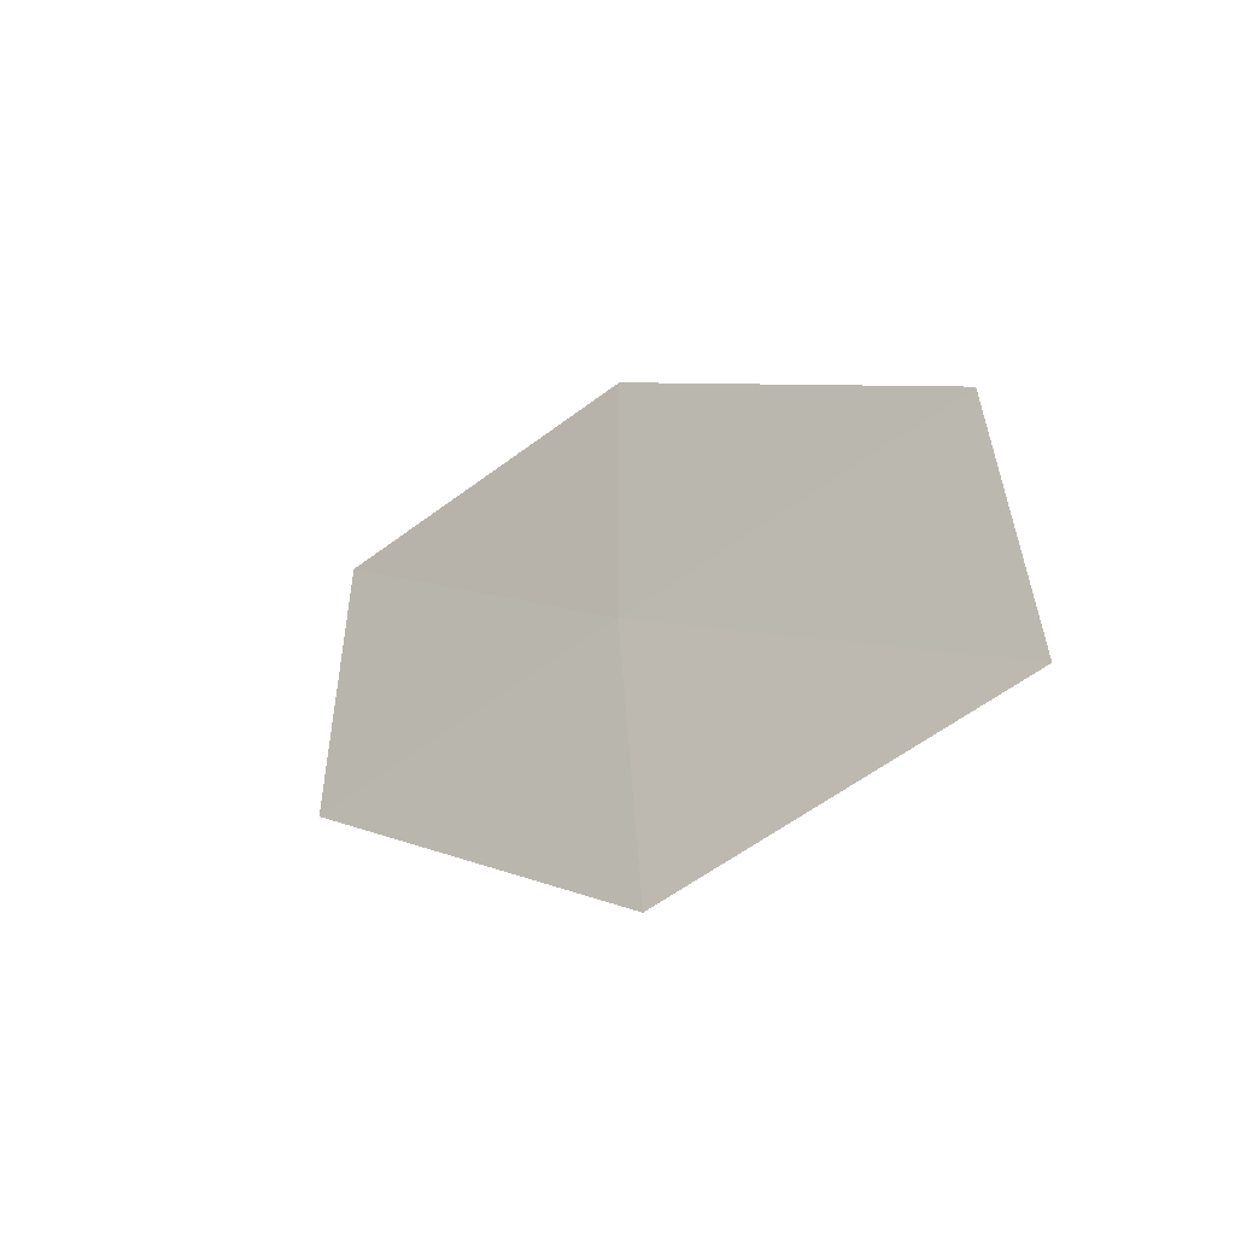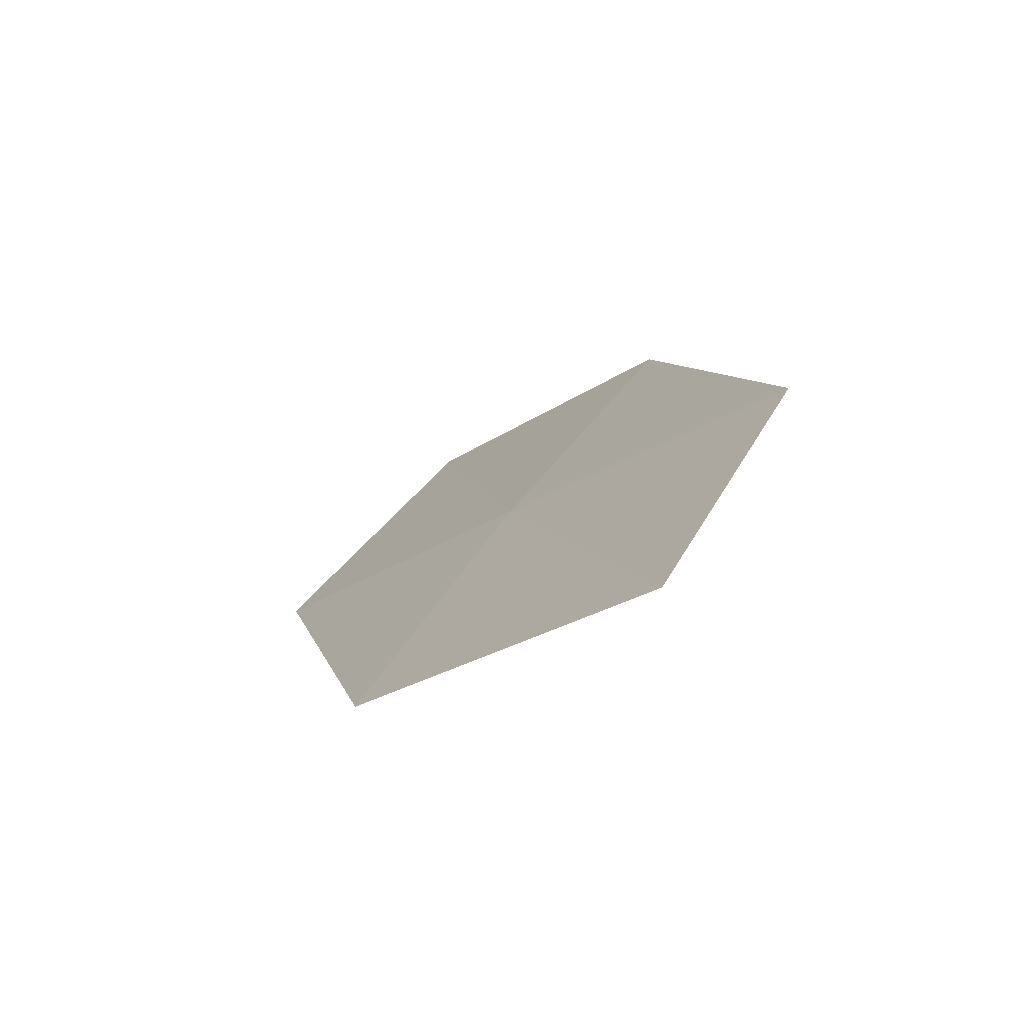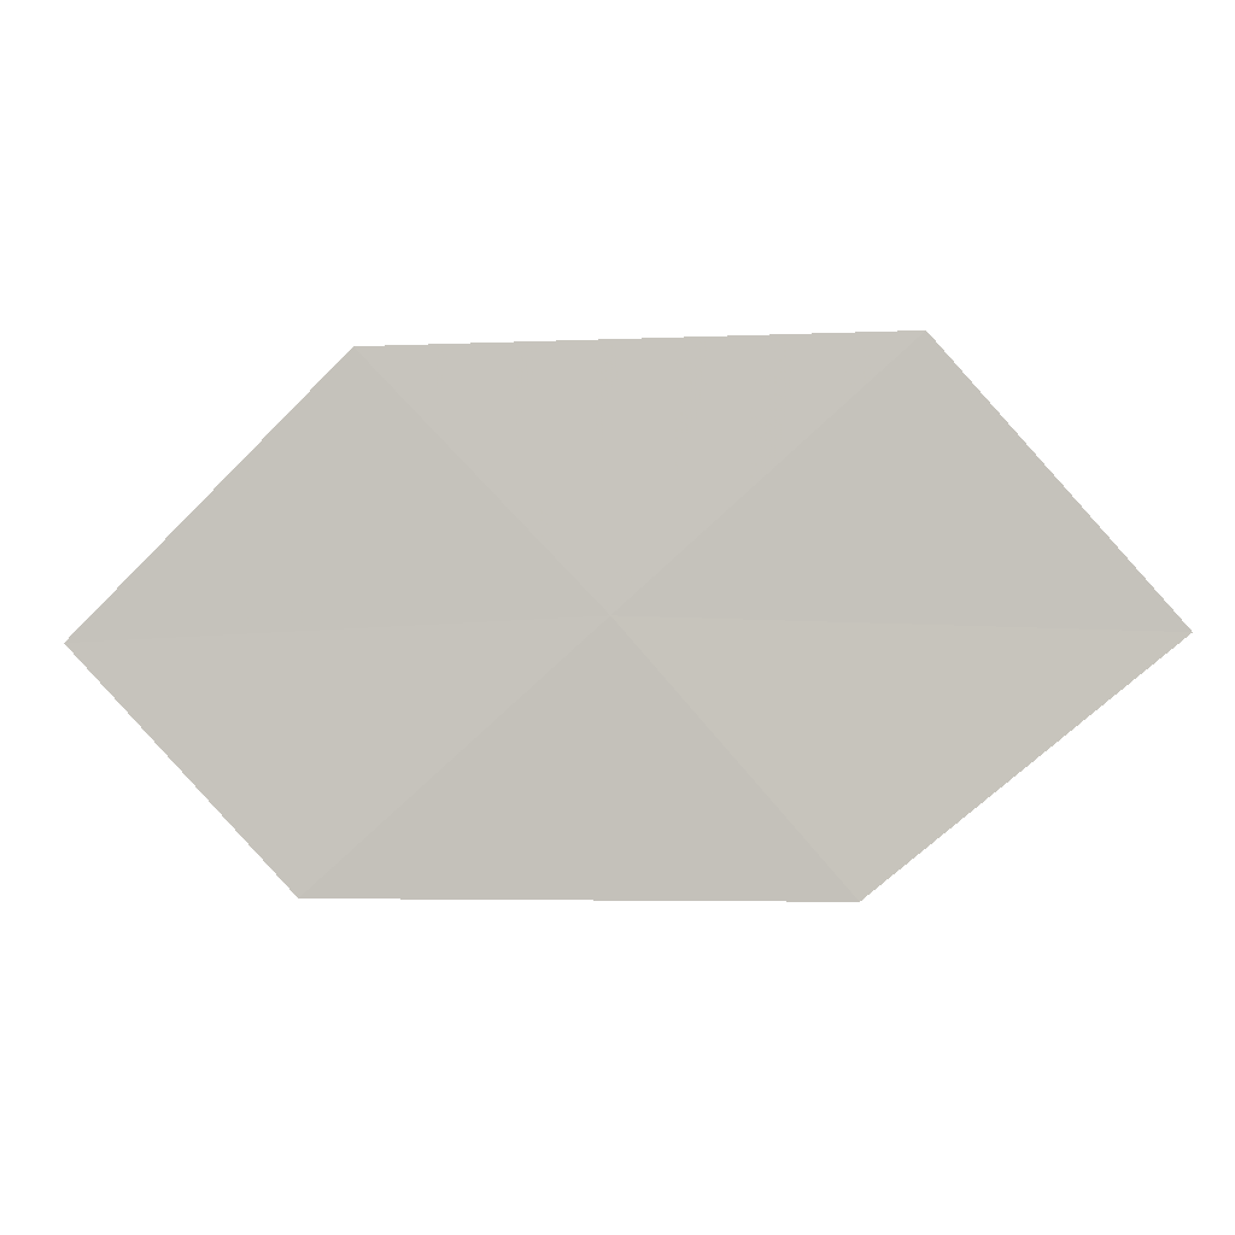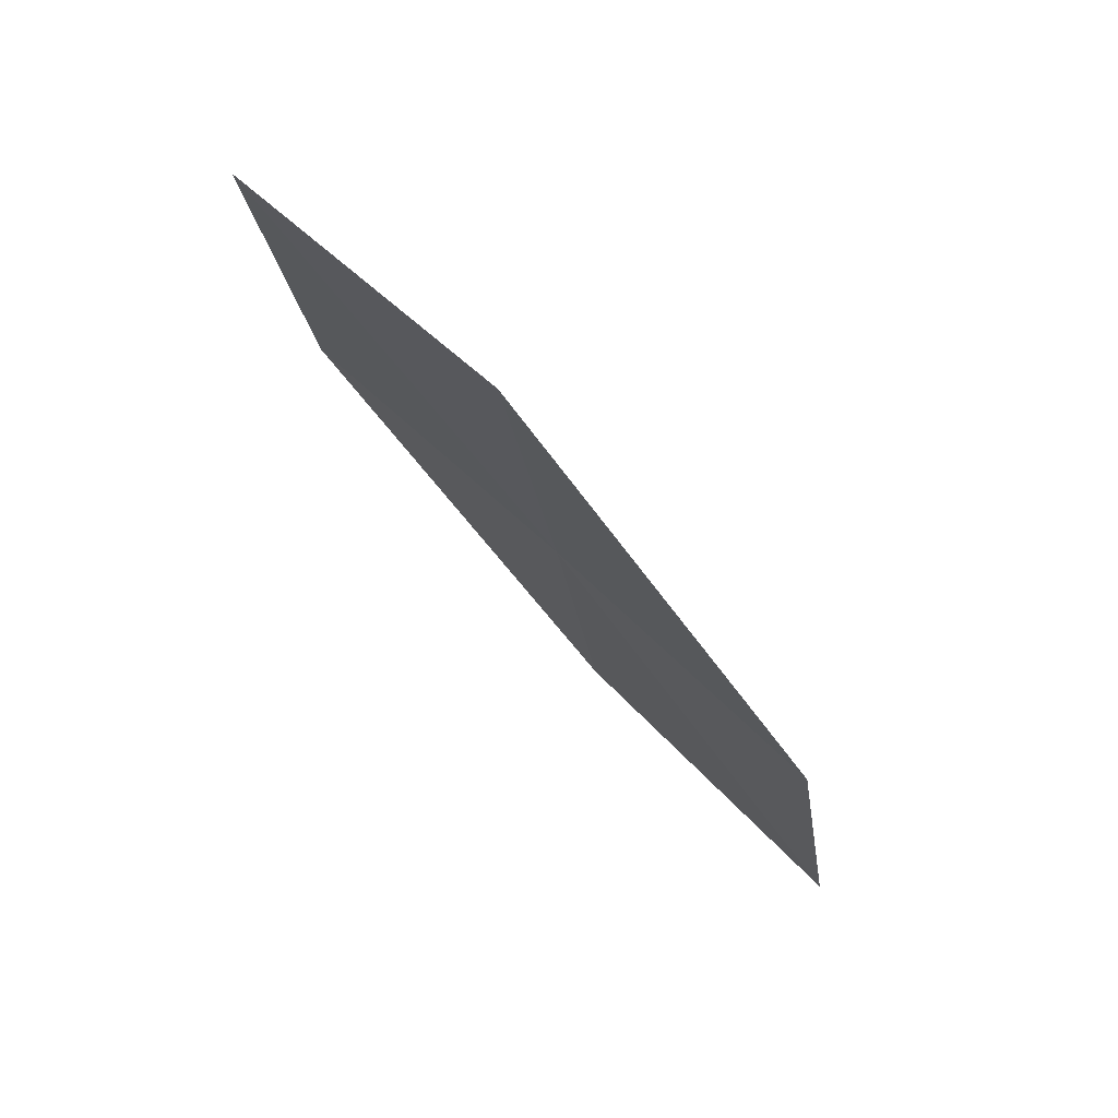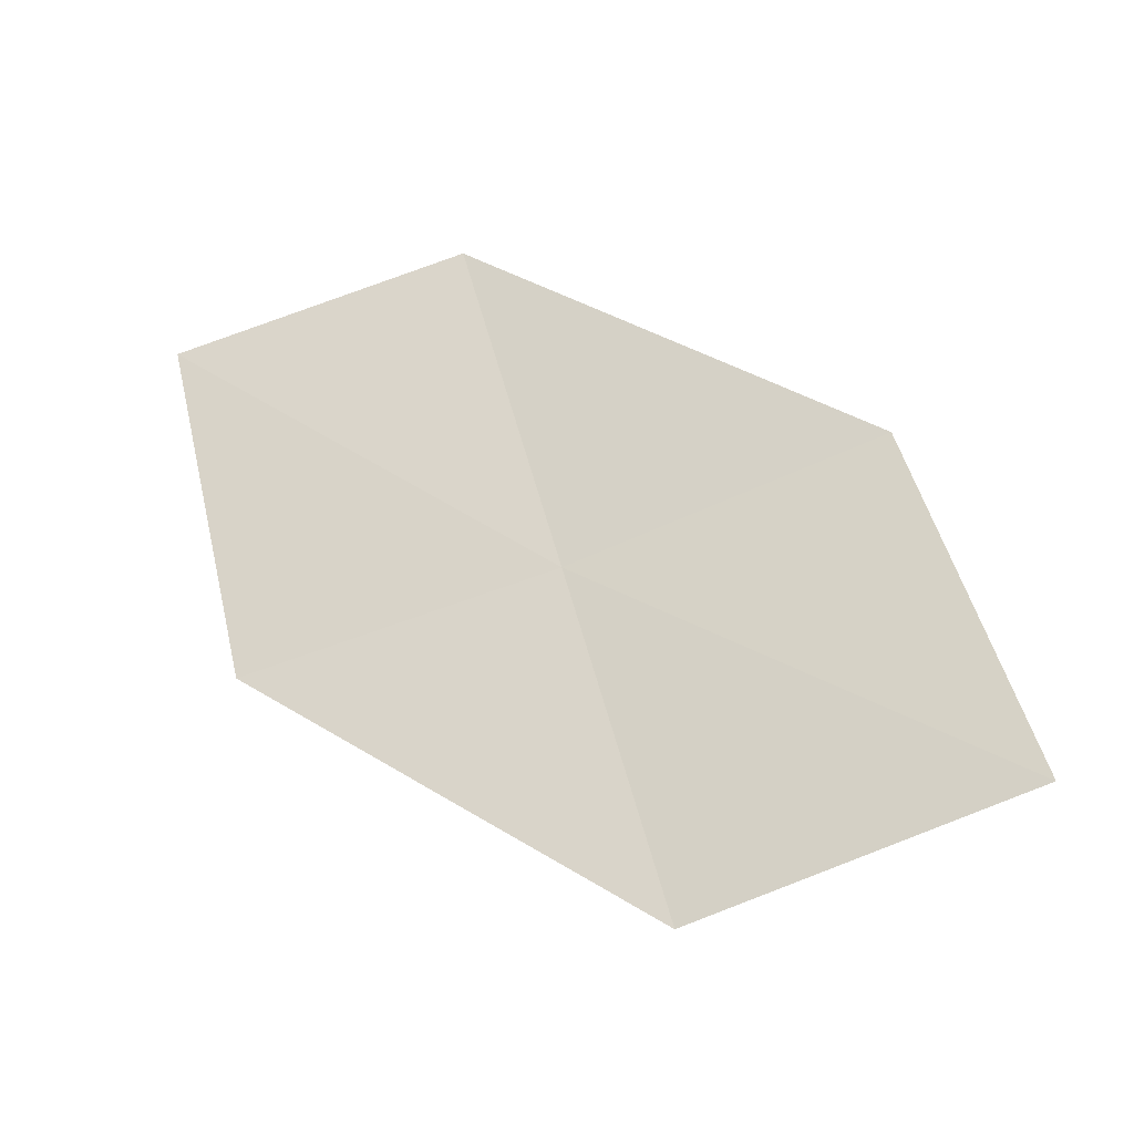
<metadata>
{"format":"obj","ext":"obj","renderer":"f3d","projection":"perspective","resolution":1024,"background":"white","views":[{"elev":44.3,"azim":-128.7,"up":"+Z"},{"elev":38.7,"azim":-100.1,"up":"+Z"},{"elev":30.7,"azim":34.4,"up":"+Y"},{"elev":-58.6,"azim":-25.3,"up":"+Y"},{"elev":-75.3,"azim":-15.6,"up":"+Z"}]}
</metadata>
<code>
v 9.447 12.83 28.91
v 10.77 12.84 28.11
v 10.23 12.2 28.88
v 9.948 13.51 28.16
v 8.623 13.42 28.94
v 8.933 12.13 29.65
v 8.15 12.68 29.67
f 1 3 2
f 1 2 4
f 1 4 5
f 1 6 3
f 1 7 6
f 1 5 7

</code>
